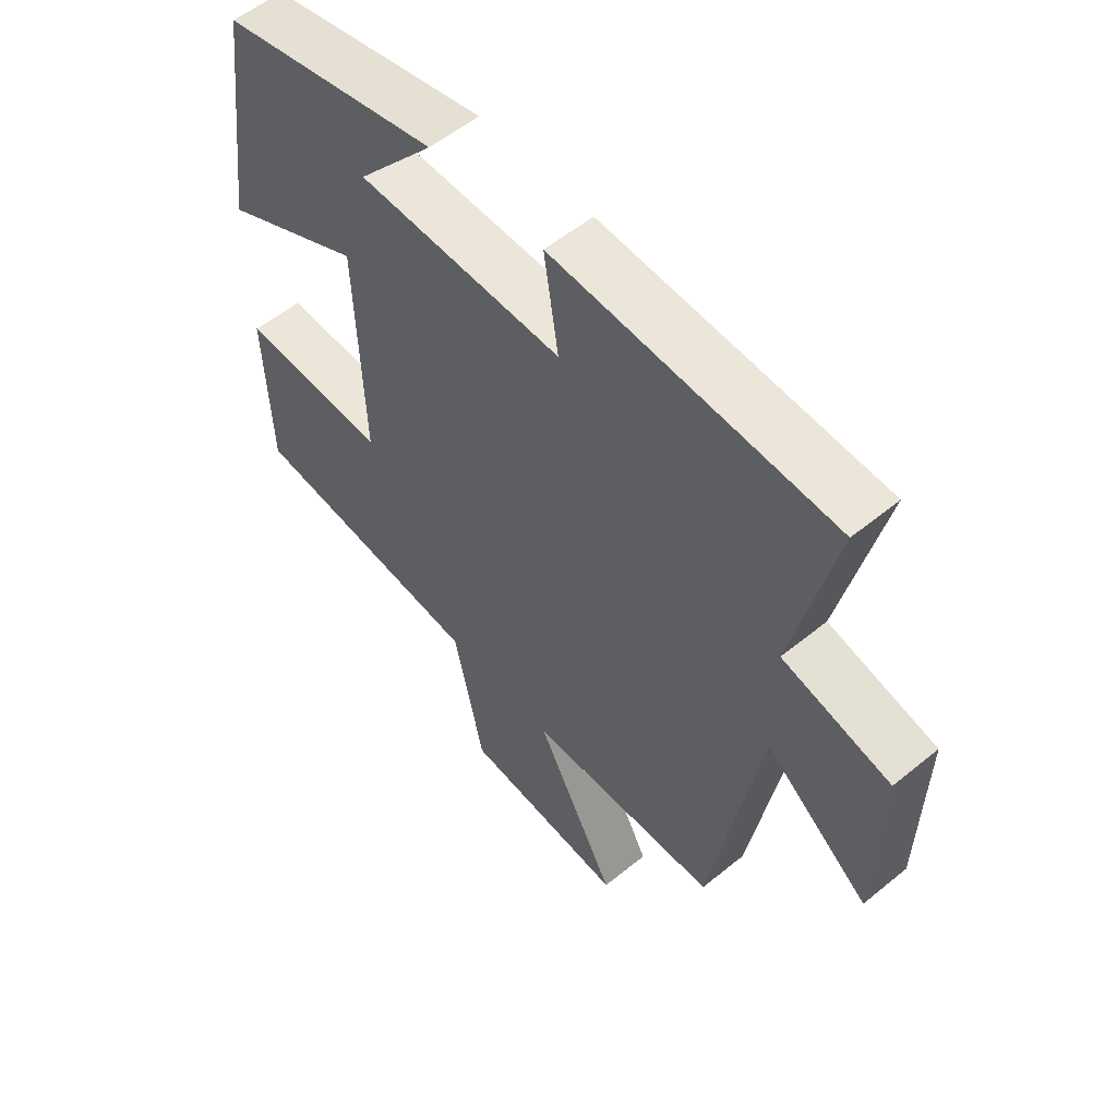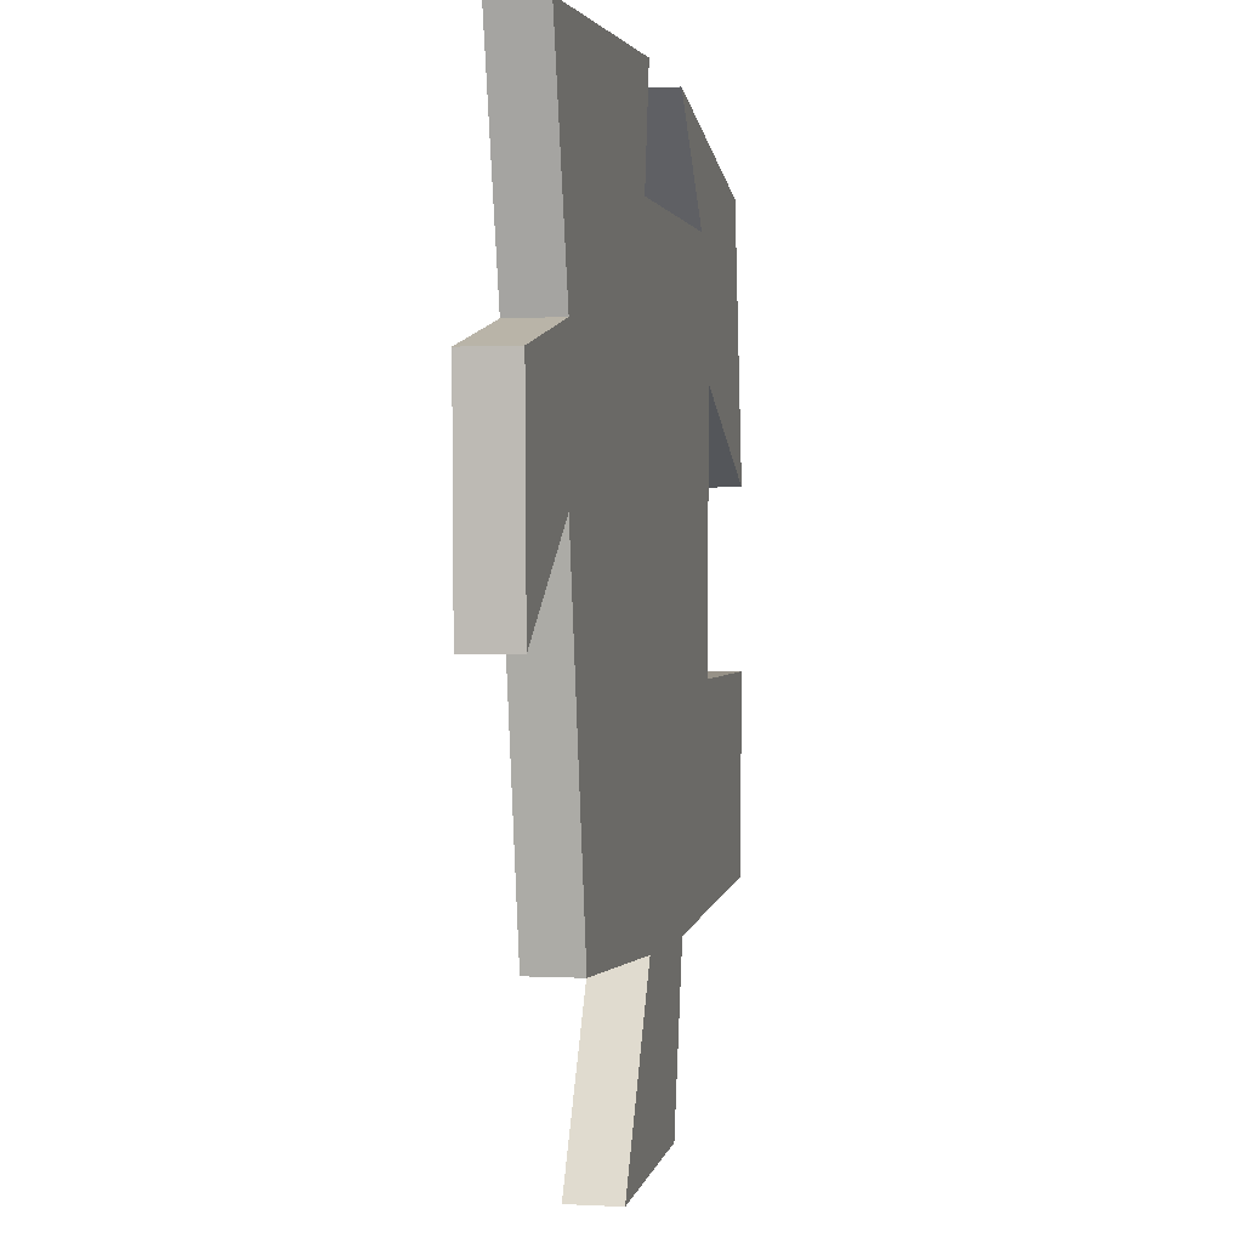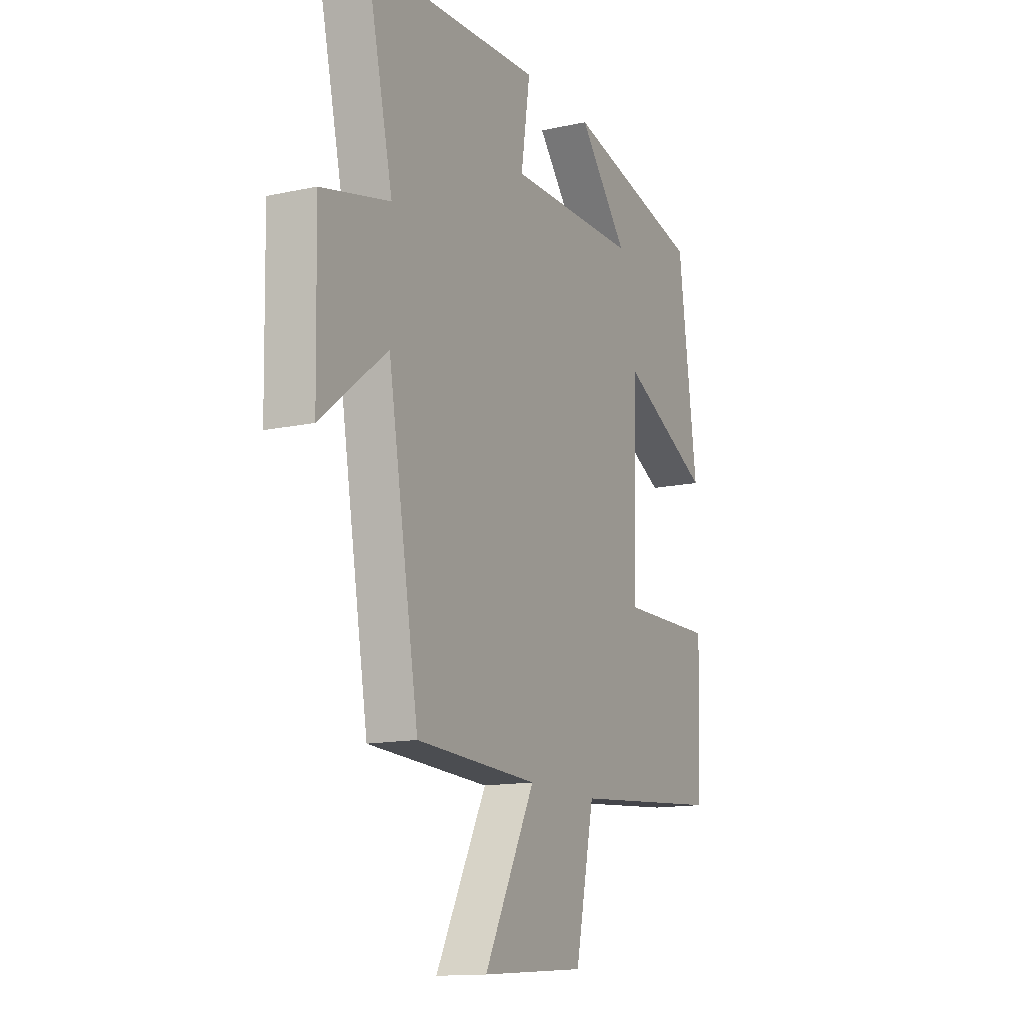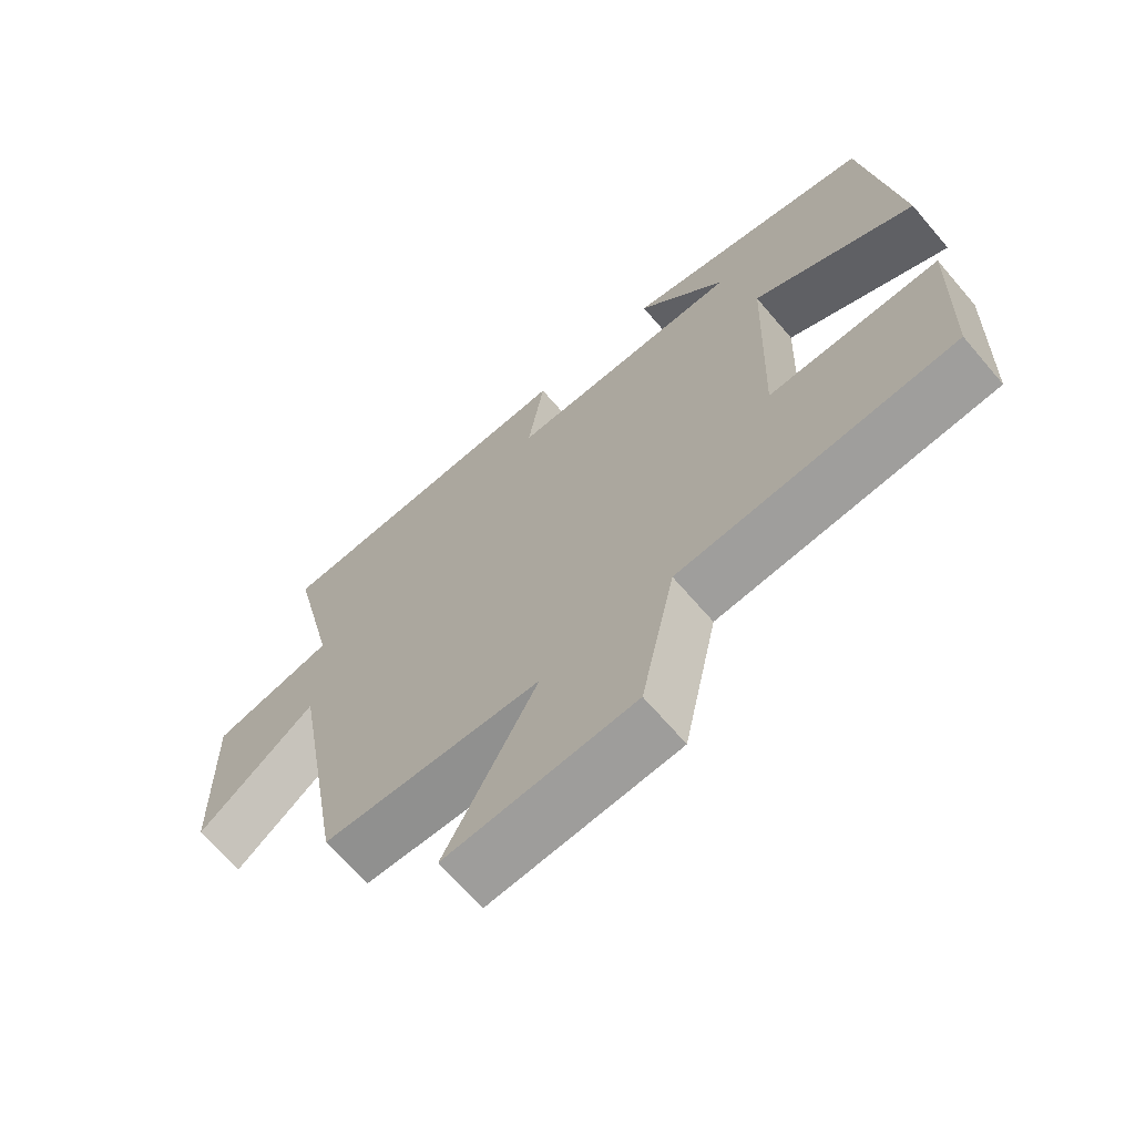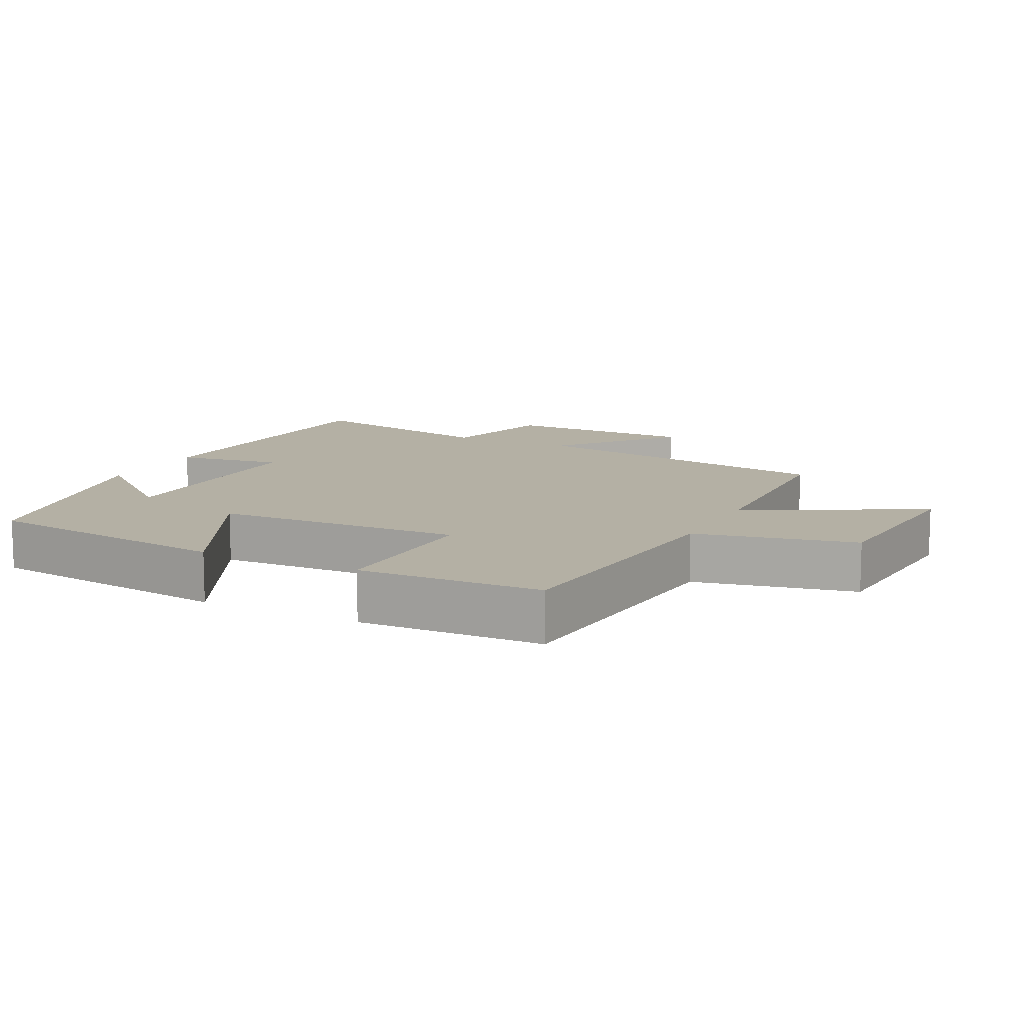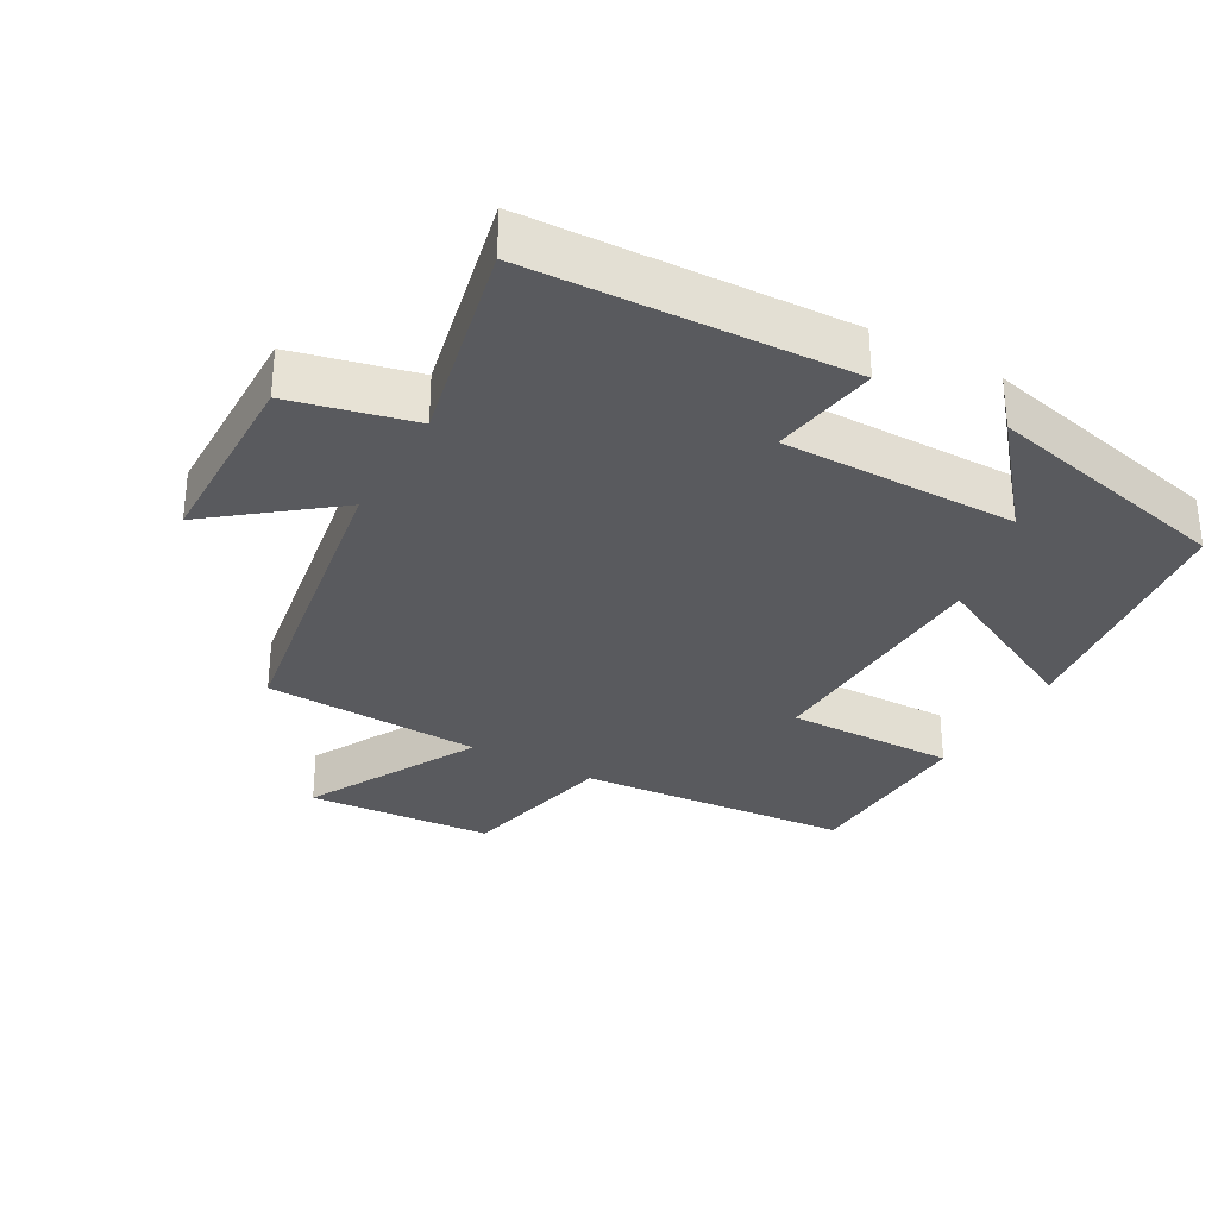
<metadata>
{"format":"obj","ext":"obj","renderer":"f3d","projection":"perspective","resolution":1024,"background":"white","views":[{"elev":55.8,"azim":-130.6,"up":"+Z"},{"elev":0.4,"azim":-77.9,"up":"+Z"},{"elev":-13.7,"azim":-63.9,"up":"+Z"},{"elev":-67.5,"azim":40.6,"up":"+Z"},{"elev":11.4,"azim":116.7,"up":"+Y"},{"elev":-31.5,"azim":-29.6,"up":"+Y"}]}
</metadata>
<code>
v 0.45 0.07 0.416
v 0.5 0.07 0.045
v 0.263 0.07 0.163
v 0.251 0.07 -0.201
v 0.5 0.07 -0.197
v 0.491 0.07 -0.466
v 0.09 0.07 -0.5
v 0.04 0.07 -0.735
v -0.234 0.07 -0.755
v -0.1 0.07 -0.5
v -0.42 0.07 -0.486
v -0.5 0.07 -0.017
v -0.673 0.07 -0.154
v -0.679 0.07 0.132
v -0.5 0.07 0.175
v -0.569 0.07 0.478
v -0.106 0.07 0.5
v -0.13 0.07 0.343
v 0.214 0.07 0.345
v 0.084 0.07 0.5
v 0.45 0 0.416
v 0.5 0 0.045
v 0.263 0 0.163
v 0.251 0 -0.201
v 0.5 0 -0.197
v 0.491 0 -0.466
v 0.09 0 -0.5
v 0.04 0 -0.735
v -0.234 0 -0.755
v -0.1 0 -0.5
v -0.42 0 -0.486
v -0.5 0 -0.017
v -0.673 0 -0.154
v -0.679 0 0.132
v -0.5 0 0.175
v -0.569 0 0.478
v -0.106 0 0.5
v -0.13 0 0.343
v 0.214 0 0.345
v 0.084 0 0.5
f 19 20 1 2
f 15 16 17 18
f 15 18 19
f 12 13 14 15
f 12 15 19
f 11 12 19
f 10 11 19
f 7 8 9 10
f 6 7 10
f 5 6 10
f 4 5 10
f 3 4 10 19
f 2 3 19
f 22 21 40 39
f 38 37 36 35
f 39 38 35
f 35 34 33 32
f 39 35 32
f 39 32 31
f 39 31 30
f 30 29 28 27
f 30 27 26
f 30 26 25
f 30 25 24
f 39 30 24 23
f 39 23 22
f 1 21 22 2
f 2 22 23 3
f 3 23 24 4
f 4 24 25 5
f 5 25 26 6
f 6 26 27 7
f 7 27 28 8
f 8 28 29 9
f 9 29 30 10
f 10 30 31 11
f 11 31 32 12
f 12 32 33 13
f 13 33 34 14
f 14 34 35 15
f 15 35 36 16
f 16 36 37 17
f 17 37 38 18
f 18 38 39 19
f 19 39 40 20
f 20 40 21 1

</code>
